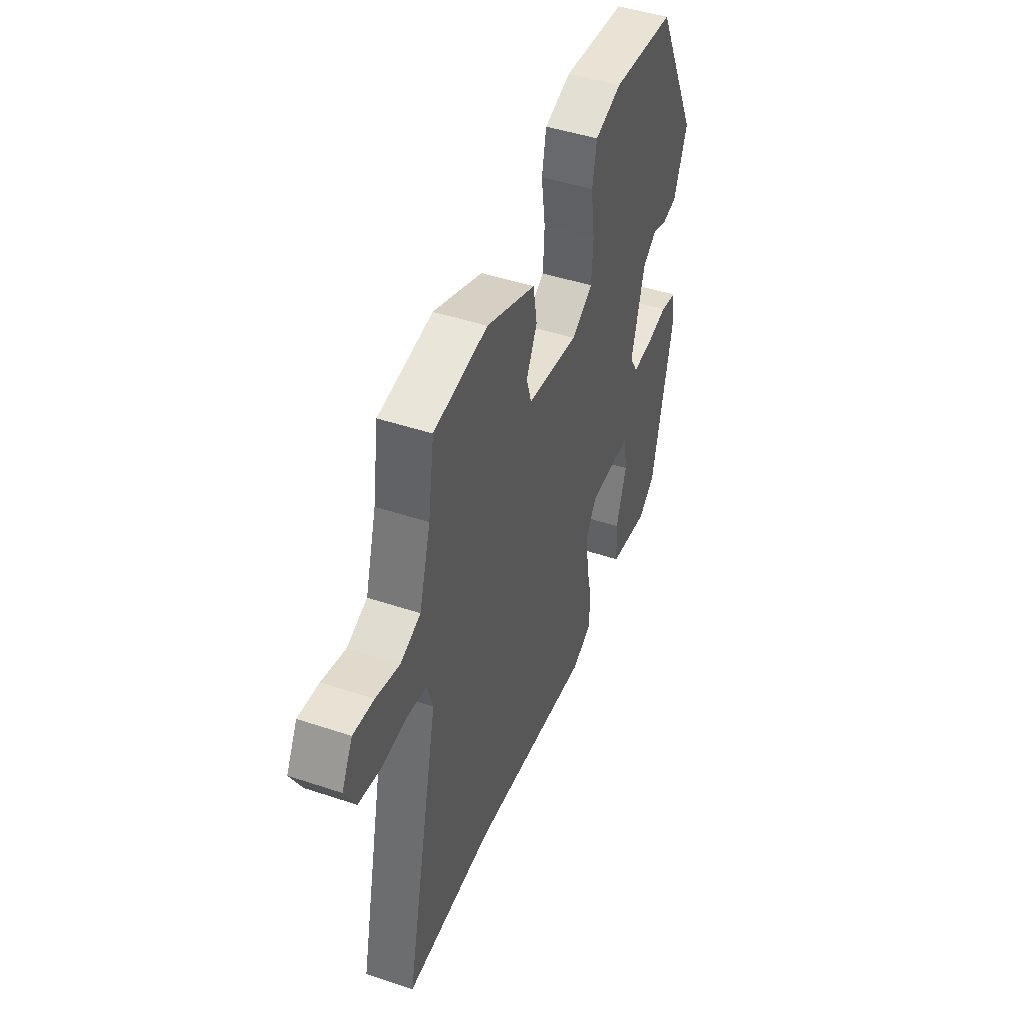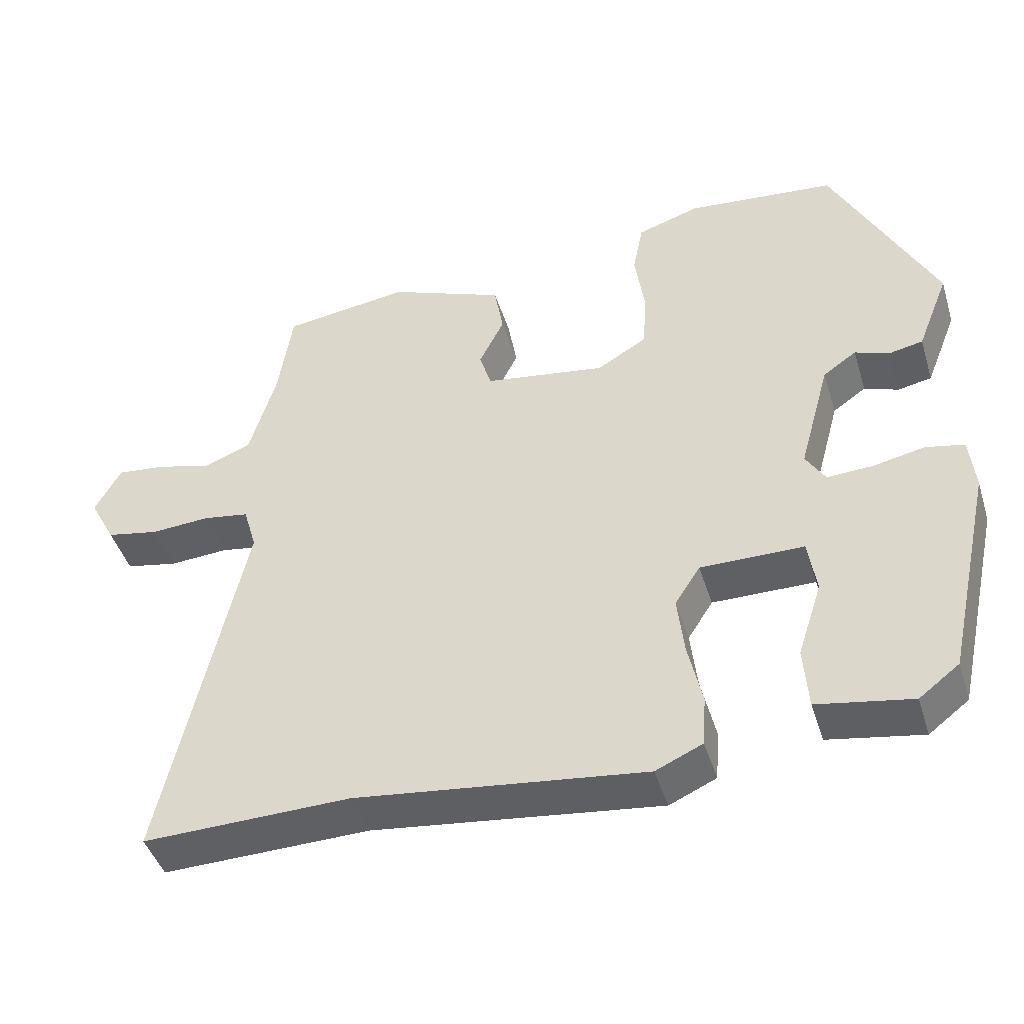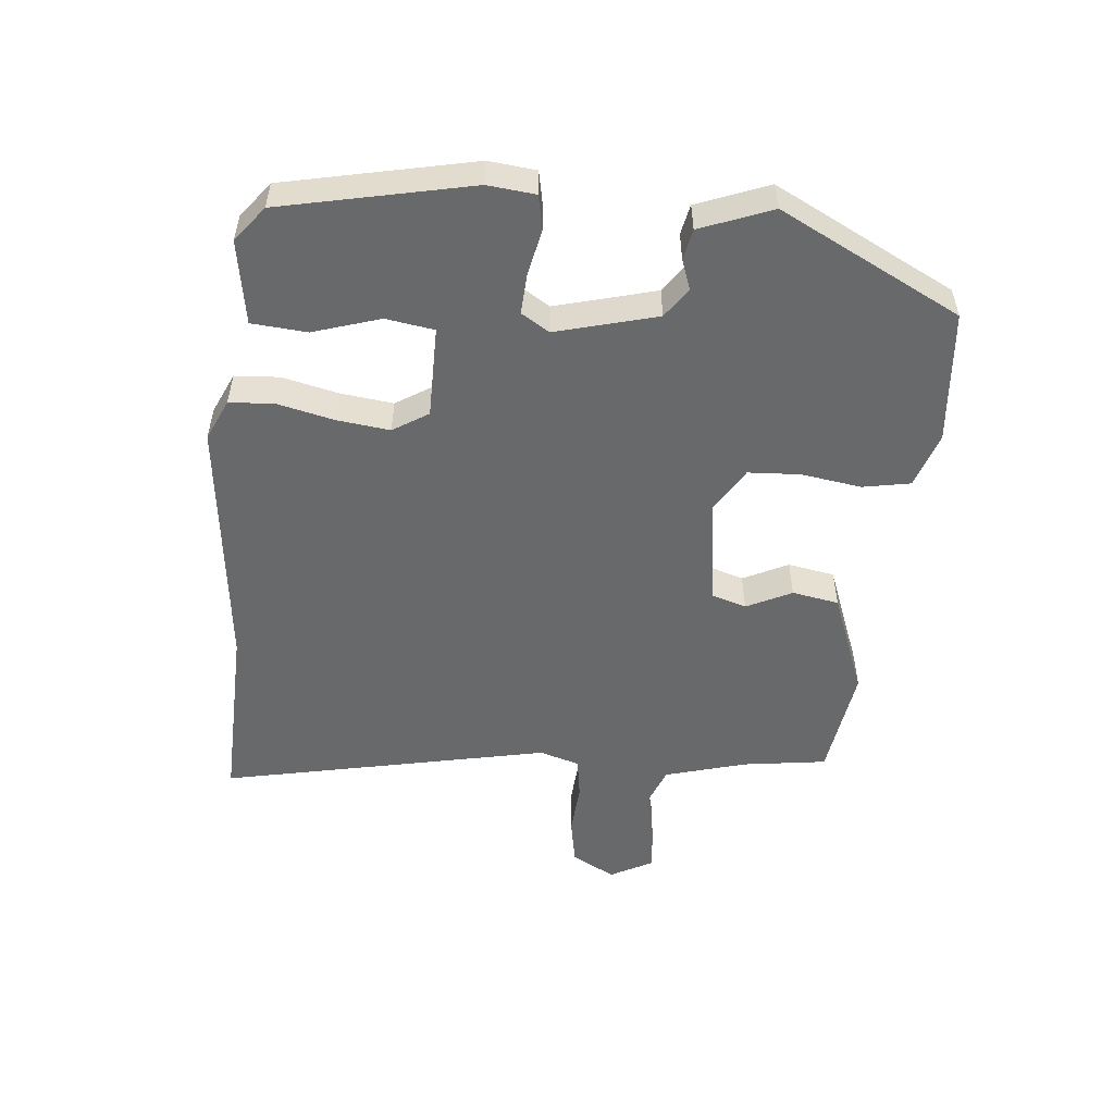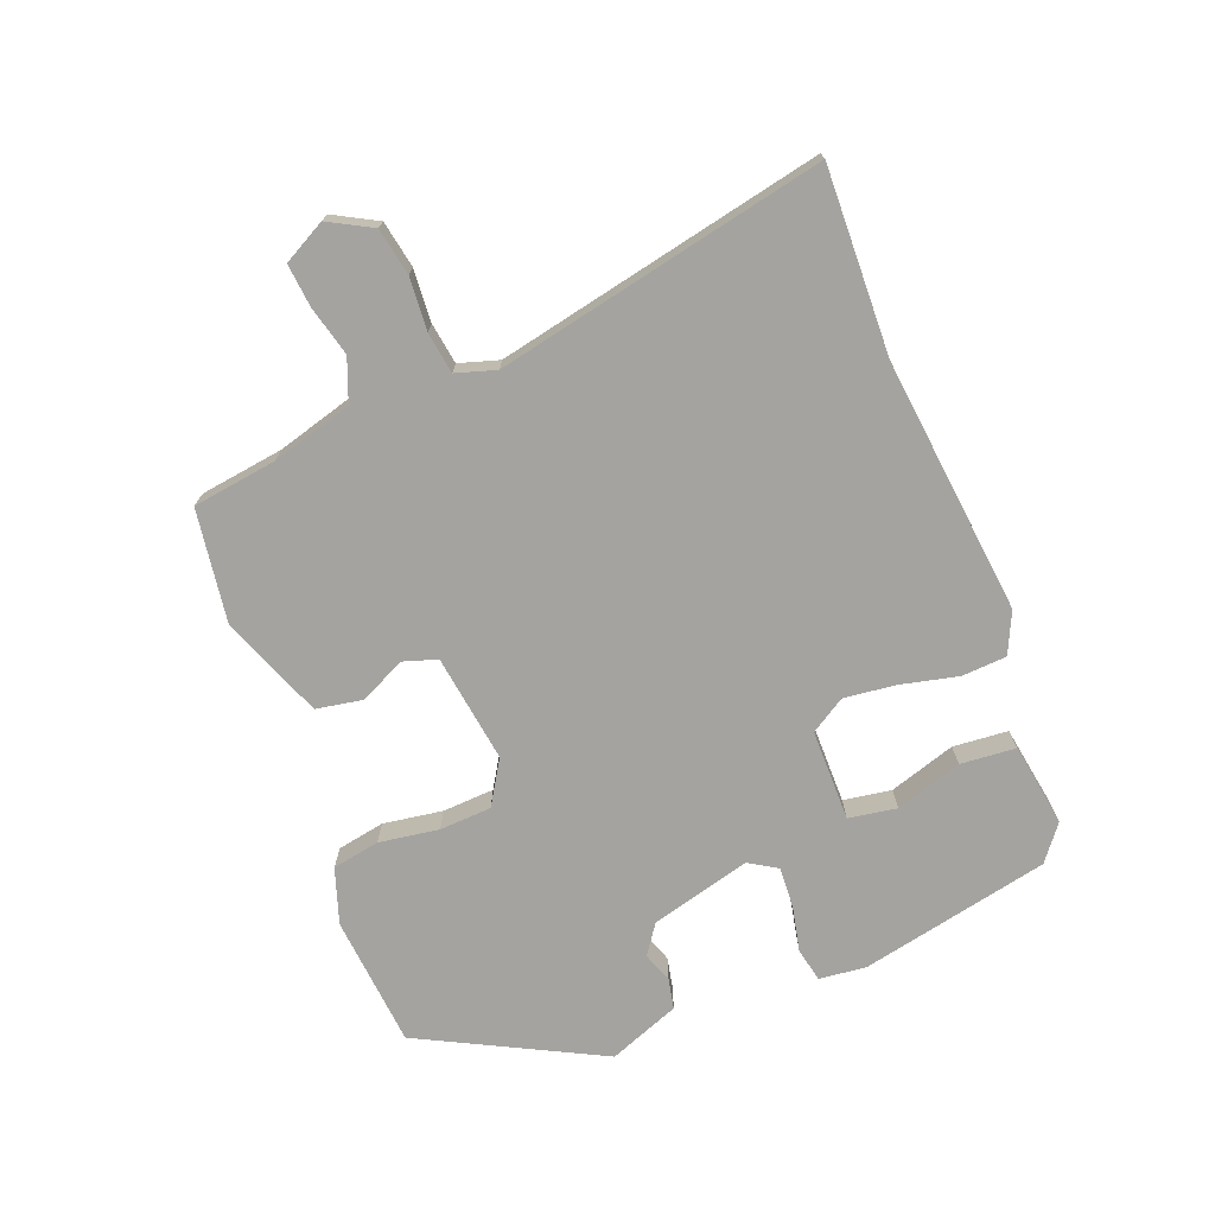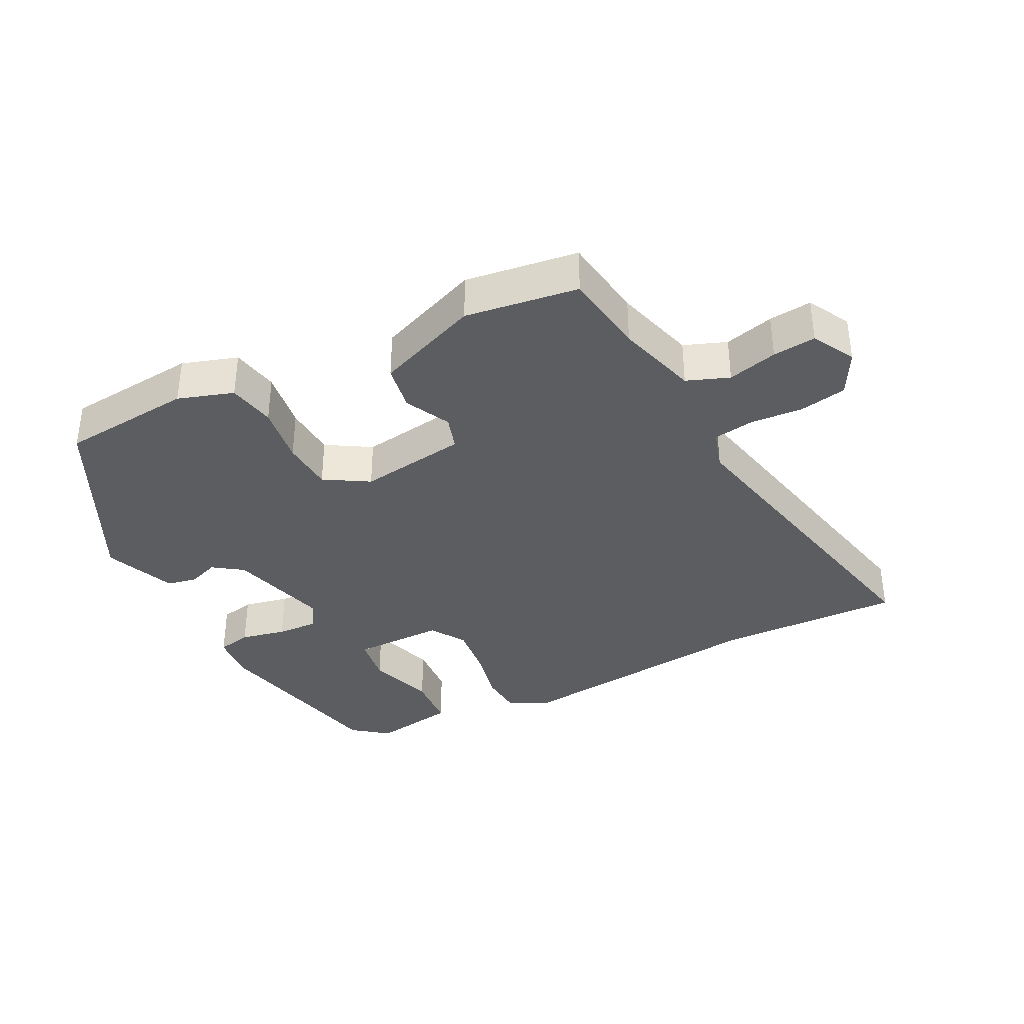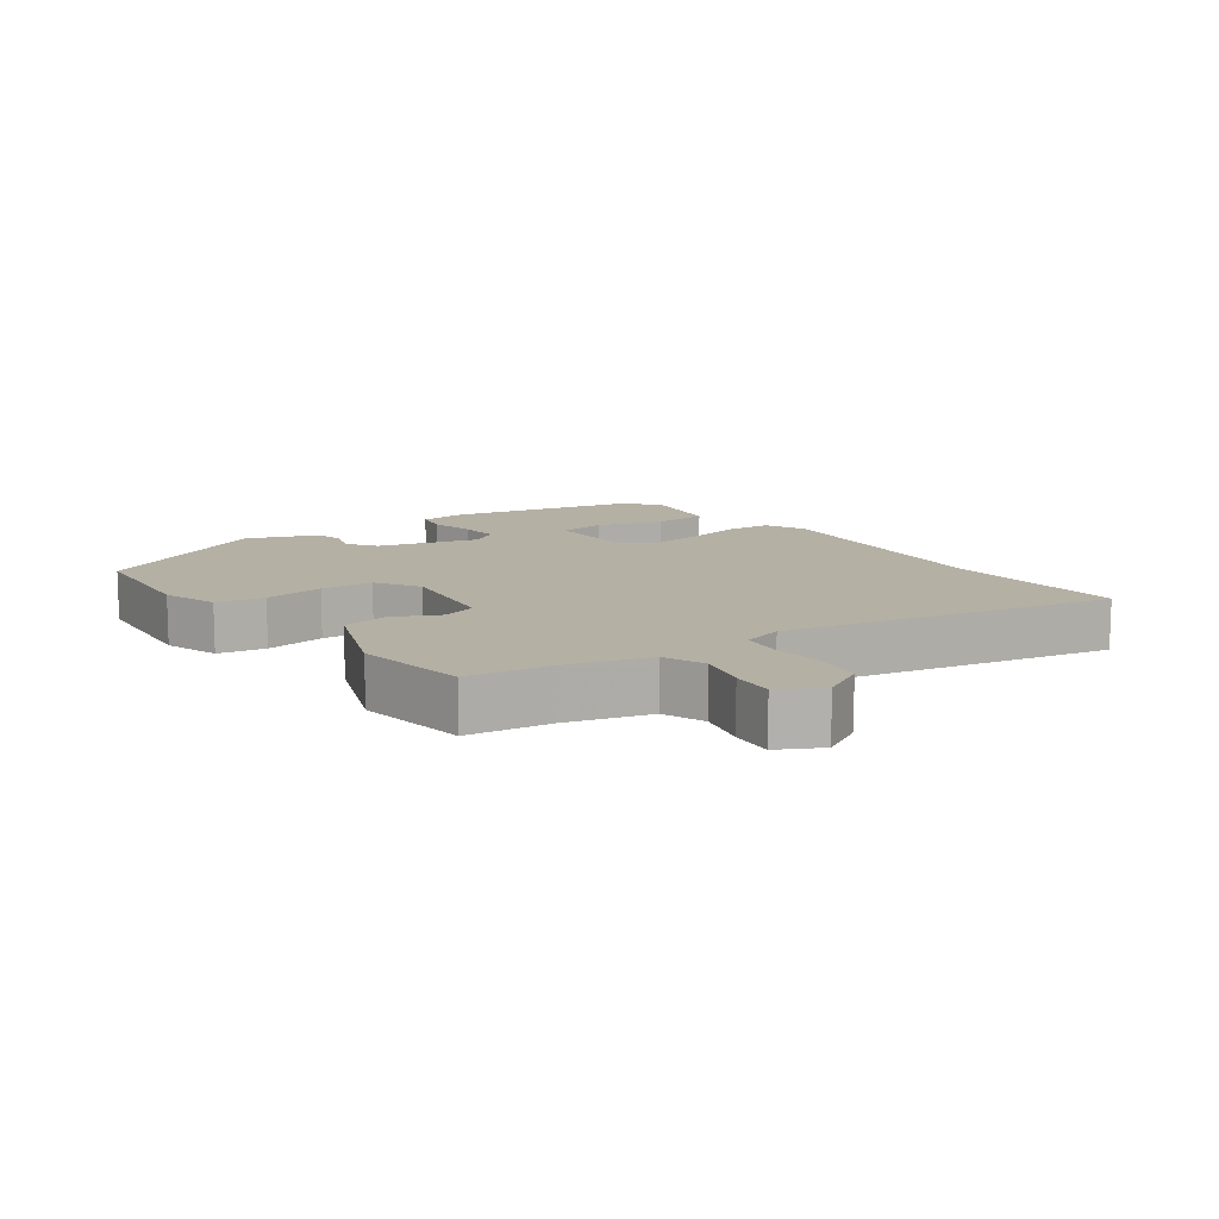
<metadata>
{"format":"obj","ext":"obj","renderer":"f3d","projection":"perspective","resolution":1024,"background":"white","views":[{"elev":45.8,"azim":111.0,"up":"+Z"},{"elev":-44.6,"azim":-163.0,"up":"+Z"},{"elev":-52.6,"azim":-96.0,"up":"+Y"},{"elev":-73.0,"azim":110.7,"up":"+Y"},{"elev":-36.4,"azim":26.7,"up":"+Y"},{"elev":11.6,"azim":53.5,"up":"+Y"}]}
</metadata>
<code>
v -0.395 0.07 -0.469
v -0.459 0.07 -0.182
v -0.452 0.07 -0.11
v -0.4 0.07 -0.099
v -0.331 0.07 -0.113
v -0.269 0.07 -0.116
v -0.243 0.07 -0.073
v -0.285 0.07 0.079
v -0.33 0.07 0.11
v -0.376 0.07 0.093
v -0.422 0.07 0.102
v -0.465 0.07 0.21
v -0.328 0.07 0.485
v -0.127 0.07 0.505
v -0.043 0.07 0.478
v -0.029 0.07 0.406
v -0.042 0.07 0.315
v -0.037 0.07 0.236
v 0.03 0.07 0.196
v 0.194 0.07 0.221
v 0.21 0.07 0.273
v 0.176 0.07 0.341
v 0.188 0.07 0.412
v 0.344 0.07 0.474
v 0.515 0.07 0.451
v 0.534 0.07 0.324
v 0.57 0.07 0.201
v 0.634 0.07 0.177
v 0.709 0.07 0.197
v 0.774 0.07 0.204
v 0.809 0.07 0.14
v 0.774 0.07 0.074
v 0.703 0.07 0.06
v 0.623 0.07 0.065
v 0.561 0.07 0.055
v 0.543 0.07 -0.006
v 0.652 0.07 -0.503
v 0.372 0.07 -0.497
v -0.017 0.07 -0.544
v -0.08 0.07 -0.516
v -0.085 0.07 -0.448
v -0.066 0.07 -0.362
v -0.057 0.07 -0.282
v -0.091 0.07 -0.229
v -0.23 0.07 -0.23
v -0.241 0.07 -0.303
v -0.208 0.07 -0.404
v -0.214 0.07 -0.488
v -0.341 0.07 -0.51
v -0.395 0 -0.469
v -0.459 0 -0.182
v -0.452 0 -0.11
v -0.4 0 -0.099
v -0.331 0 -0.113
v -0.269 0 -0.116
v -0.243 0 -0.073
v -0.285 0 0.079
v -0.33 0 0.11
v -0.376 0 0.093
v -0.422 0 0.102
v -0.465 0 0.21
v -0.328 0 0.485
v -0.127 0 0.505
v -0.043 0 0.478
v -0.029 0 0.406
v -0.042 0 0.315
v -0.037 0 0.236
v 0.03 0 0.196
v 0.194 0 0.221
v 0.21 0 0.273
v 0.176 0 0.341
v 0.188 0 0.412
v 0.344 0 0.474
v 0.515 0 0.451
v 0.534 0 0.324
v 0.57 0 0.201
v 0.634 0 0.177
v 0.709 0 0.197
v 0.774 0 0.204
v 0.809 0 0.14
v 0.774 0 0.074
v 0.703 0 0.06
v 0.623 0 0.065
v 0.561 0 0.055
v 0.543 0 -0.006
v 0.652 0 -0.503
v 0.372 0 -0.497
v -0.017 0 -0.544
v -0.08 0 -0.516
v -0.085 0 -0.448
v -0.066 0 -0.362
v -0.057 0 -0.282
v -0.091 0 -0.229
v -0.23 0 -0.23
v -0.241 0 -0.303
v -0.208 0 -0.404
v -0.214 0 -0.488
v -0.341 0 -0.51
f 3 4 5
f 2 3 5
f 1 2 5
f 49 1 5
f 48 49 5
f 47 48 5
f 46 47 5
f 45 46 5 6
f 44 45 6 7
f 40 41 42
f 39 40 42
f 38 39 42
f 38 42 43
f 37 38 43
f 36 37 43
f 35 36 43 44
f 32 33 34
f 31 32 34
f 30 31 34
f 29 30 34
f 28 29 34
f 27 28 34 35
f 35 44 7
f 27 35 7
f 26 27 7
f 24 25 26
f 23 24 26
f 22 23 26
f 21 22 26
f 15 16 17
f 14 15 17
f 13 14 17
f 12 13 17
f 11 12 17
f 10 11 17
f 9 10 17
f 8 9 17 18
f 7 8 18 19
f 20 21 26
f 20 26 7
f 7 19 20
f 54 53 52
f 54 52 51
f 54 51 50
f 54 50 98
f 54 98 97
f 54 97 96
f 54 96 95
f 55 54 95 94
f 56 55 94 93
f 91 90 89
f 91 89 88
f 91 88 87
f 92 91 87
f 92 87 86
f 92 86 85
f 93 92 85 84
f 83 82 81
f 83 81 80
f 83 80 79
f 83 79 78
f 83 78 77
f 84 83 77 76
f 56 93 84
f 56 84 76
f 56 76 75
f 75 74 73
f 75 73 72
f 75 72 71
f 75 71 70
f 66 65 64
f 66 64 63
f 66 63 62
f 66 62 61
f 66 61 60
f 66 60 59
f 66 59 58
f 67 66 58 57
f 68 67 57 56
f 75 70 69
f 56 75 69
f 69 68 56
f 1 50 51 2
f 2 51 52 3
f 3 52 53 4
f 4 53 54 5
f 5 54 55 6
f 6 55 56 7
f 7 56 57 8
f 8 57 58 9
f 9 58 59 10
f 10 59 60 11
f 11 60 61 12
f 12 61 62 13
f 13 62 63 14
f 14 63 64 15
f 15 64 65 16
f 16 65 66 17
f 17 66 67 18
f 18 67 68 19
f 19 68 69 20
f 20 69 70 21
f 21 70 71 22
f 22 71 72 23
f 23 72 73 24
f 24 73 74 25
f 25 74 75 26
f 26 75 76 27
f 27 76 77 28
f 28 77 78 29
f 29 78 79 30
f 30 79 80 31
f 31 80 81 32
f 32 81 82 33
f 33 82 83 34
f 34 83 84 35
f 35 84 85 36
f 36 85 86 37
f 37 86 87 38
f 38 87 88 39
f 39 88 89 40
f 40 89 90 41
f 41 90 91 42
f 42 91 92 43
f 43 92 93 44
f 44 93 94 45
f 45 94 95 46
f 46 95 96 47
f 47 96 97 48
f 48 97 98 49
f 49 98 50 1

</code>
